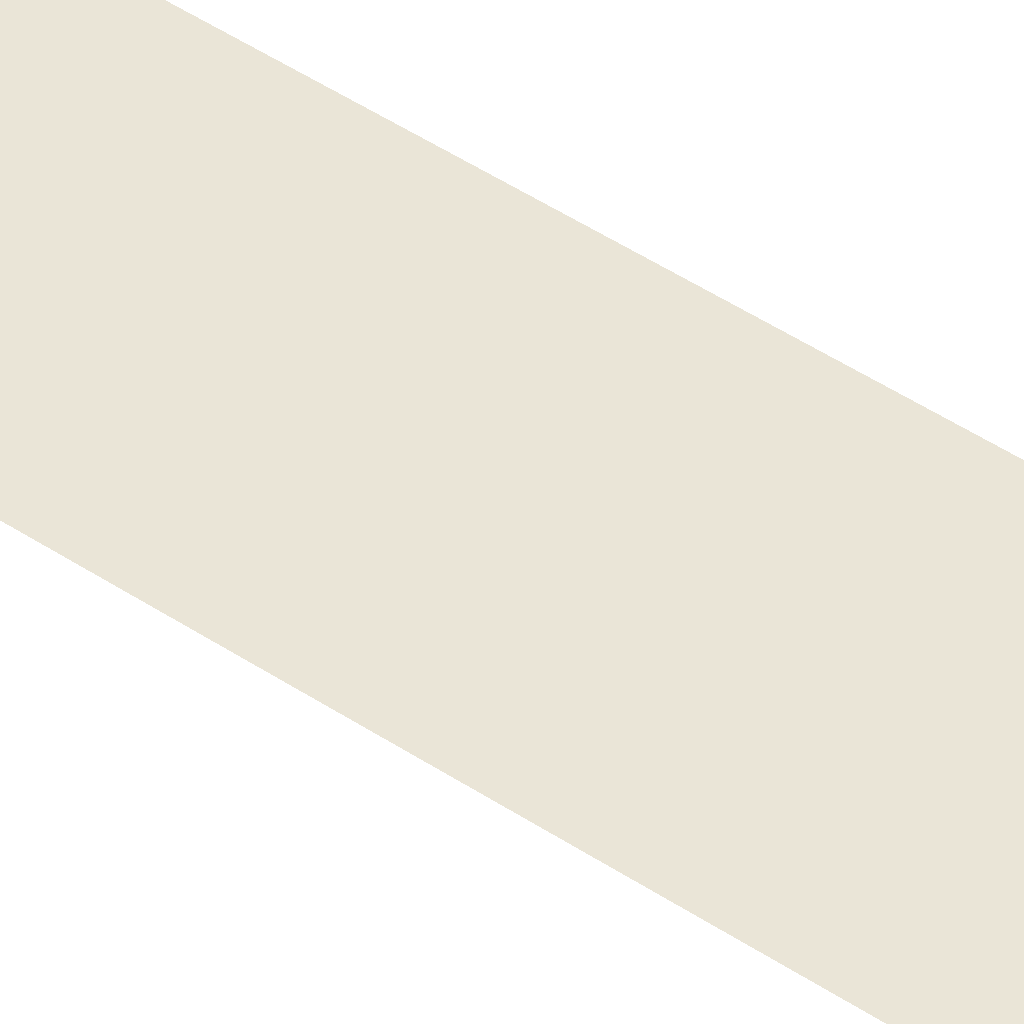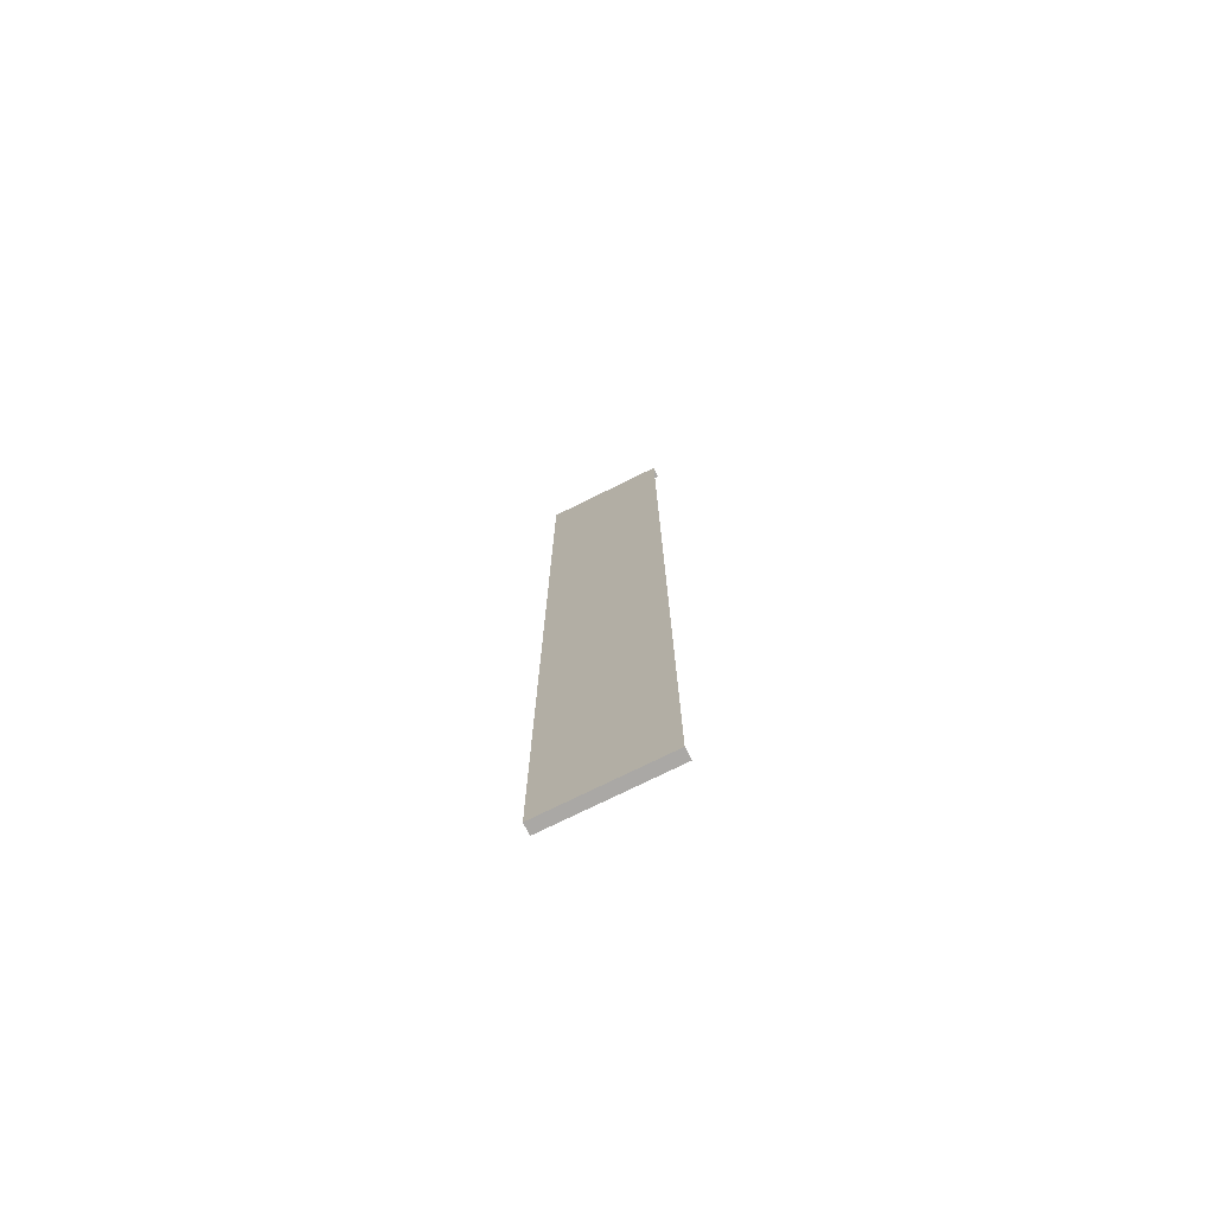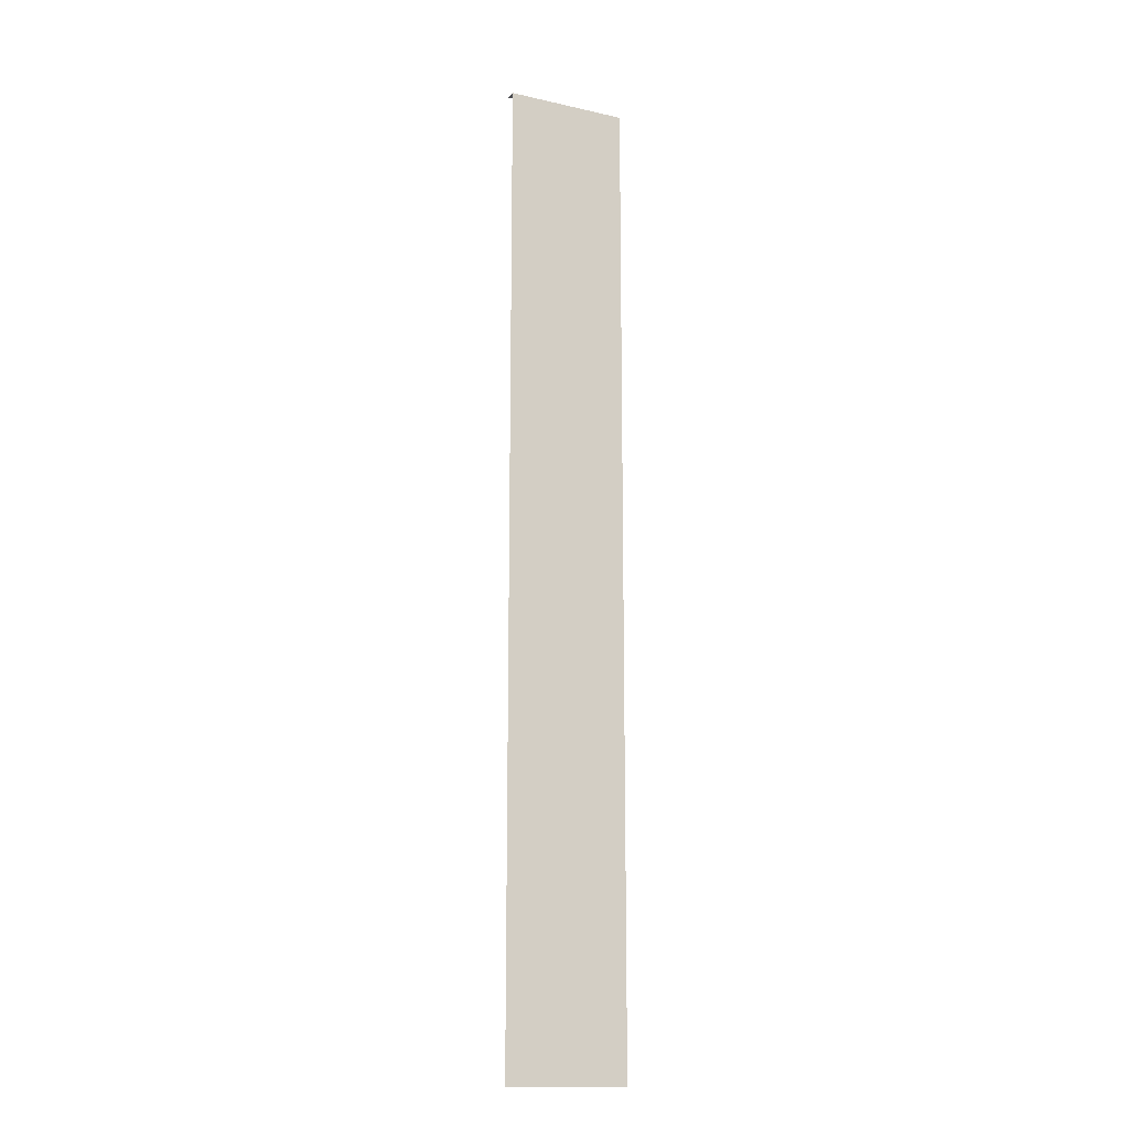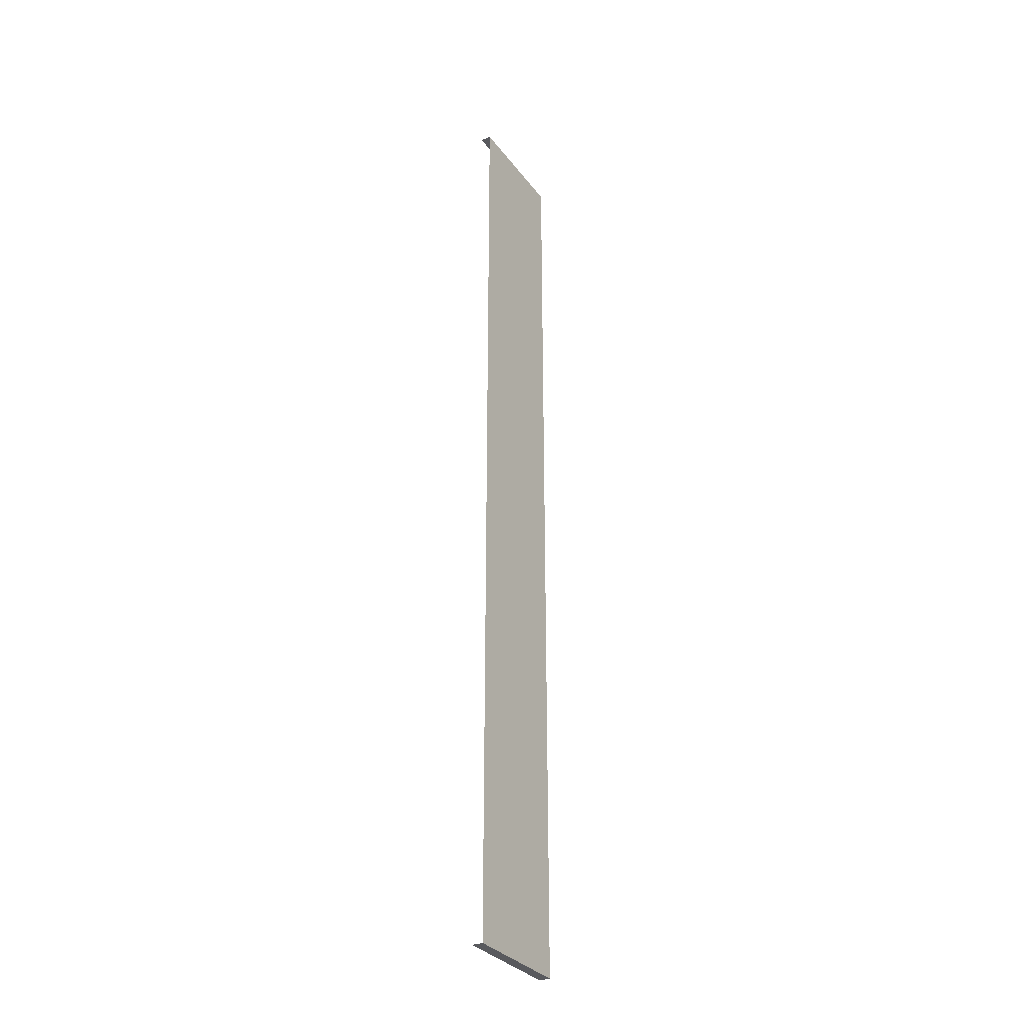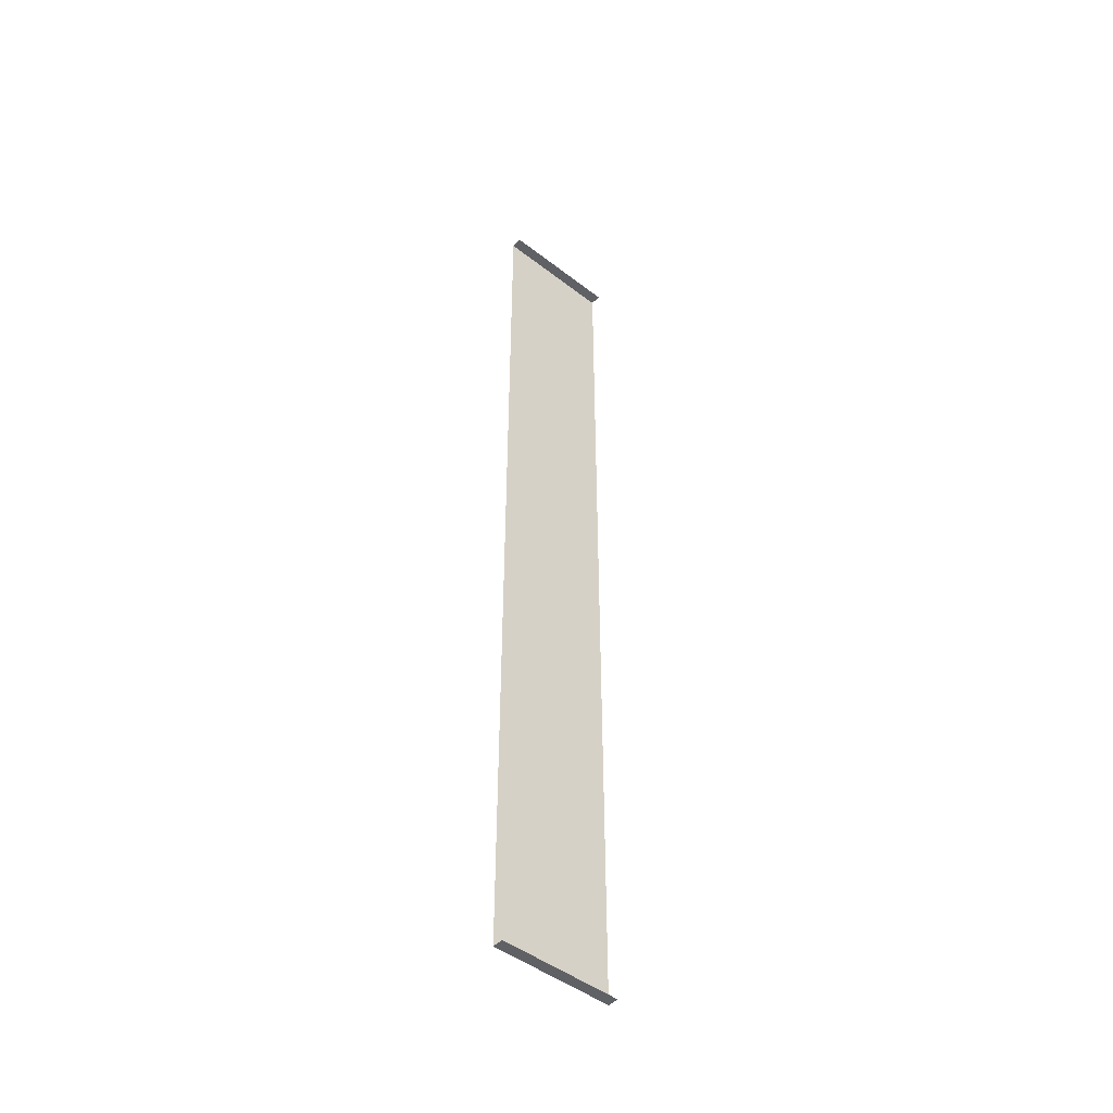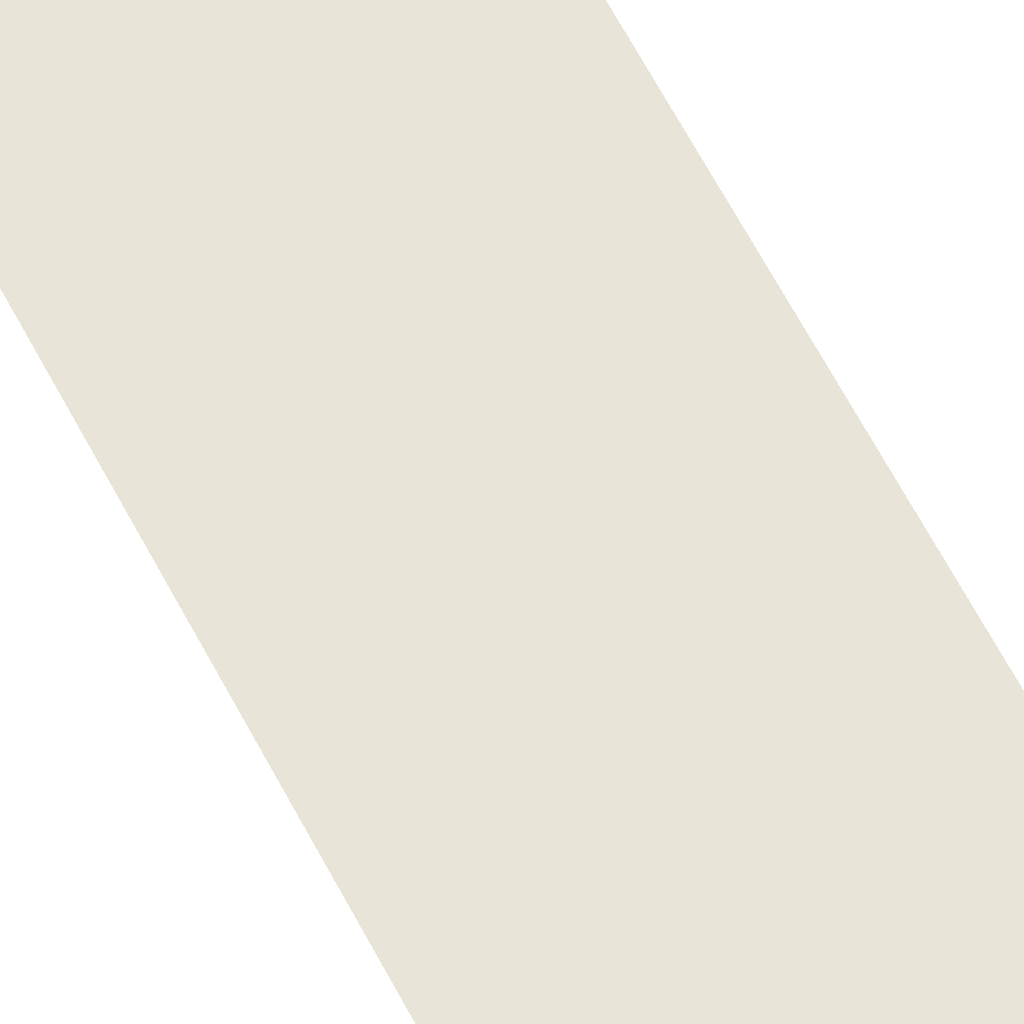
<metadata>
{"format":"obj","ext":"obj","renderer":"f3d","projection":"perspective","resolution":1024,"background":"white","views":[{"elev":44.4,"azim":128.3,"up":"+Y"},{"elev":-75.2,"azim":-153.7,"up":"+Z"},{"elev":-15.2,"azim":154.4,"up":"+Z"},{"elev":-31.8,"azim":120.6,"up":"+Z"},{"elev":-47.2,"azim":-41.1,"up":"+Z"},{"elev":60.7,"azim":-27.0,"up":"+Y"}]}
</metadata>
<code>
v  4 0.02 -0
v  -4 0.02 -0
v  -4 0.02 5.333
v  4 0.02 5.333
v  -4 -0.7 32
v  4 -0.7 32
v  4 0.02 32
v  -4 0.02 32
v  4 -0.7 -32
v  -4 -0.7 -32
v  -4 0.02 -32
v  4 0.02 -32
v  -4 0.02 -26.67
v  4 0.02 -26.67
v  -4 0.02 -21.33
v  4 0.02 -21.33
v  -4 0.02 -16
v  4 0.02 -16
v  -4 0.02 -10.67
v  4 0.02 -10.67
v  -4 0.02 -5.333
v  4 0.02 -5.333
v  4 0.02 26.67
v  -4 0.02 26.67
v  4 0.02 21.33
v  -4 0.02 21.33
v  4 0.02 16
v  -4 0.02 16
v  4 0.02 10.67
v  -4 0.02 10.67
g Plane006
f 1 2 3
f 3 4 1
f 5 6 7
f 7 8 5
f 9 10 11
f 11 12 9
f 12 11 13
f 13 14 12
f 14 13 15
f 15 16 14
f 16 15 17
f 17 18 16
f 18 17 19
f 19 20 18
f 20 19 21
f 21 22 20
f 22 21 2
f 2 1 22
f 8 7 23
f 23 24 8
f 24 23 25
f 25 26 24
f 26 25 27
f 27 28 26
f 28 27 29
f 29 30 28
f 30 29 4
f 4 3 30

</code>
